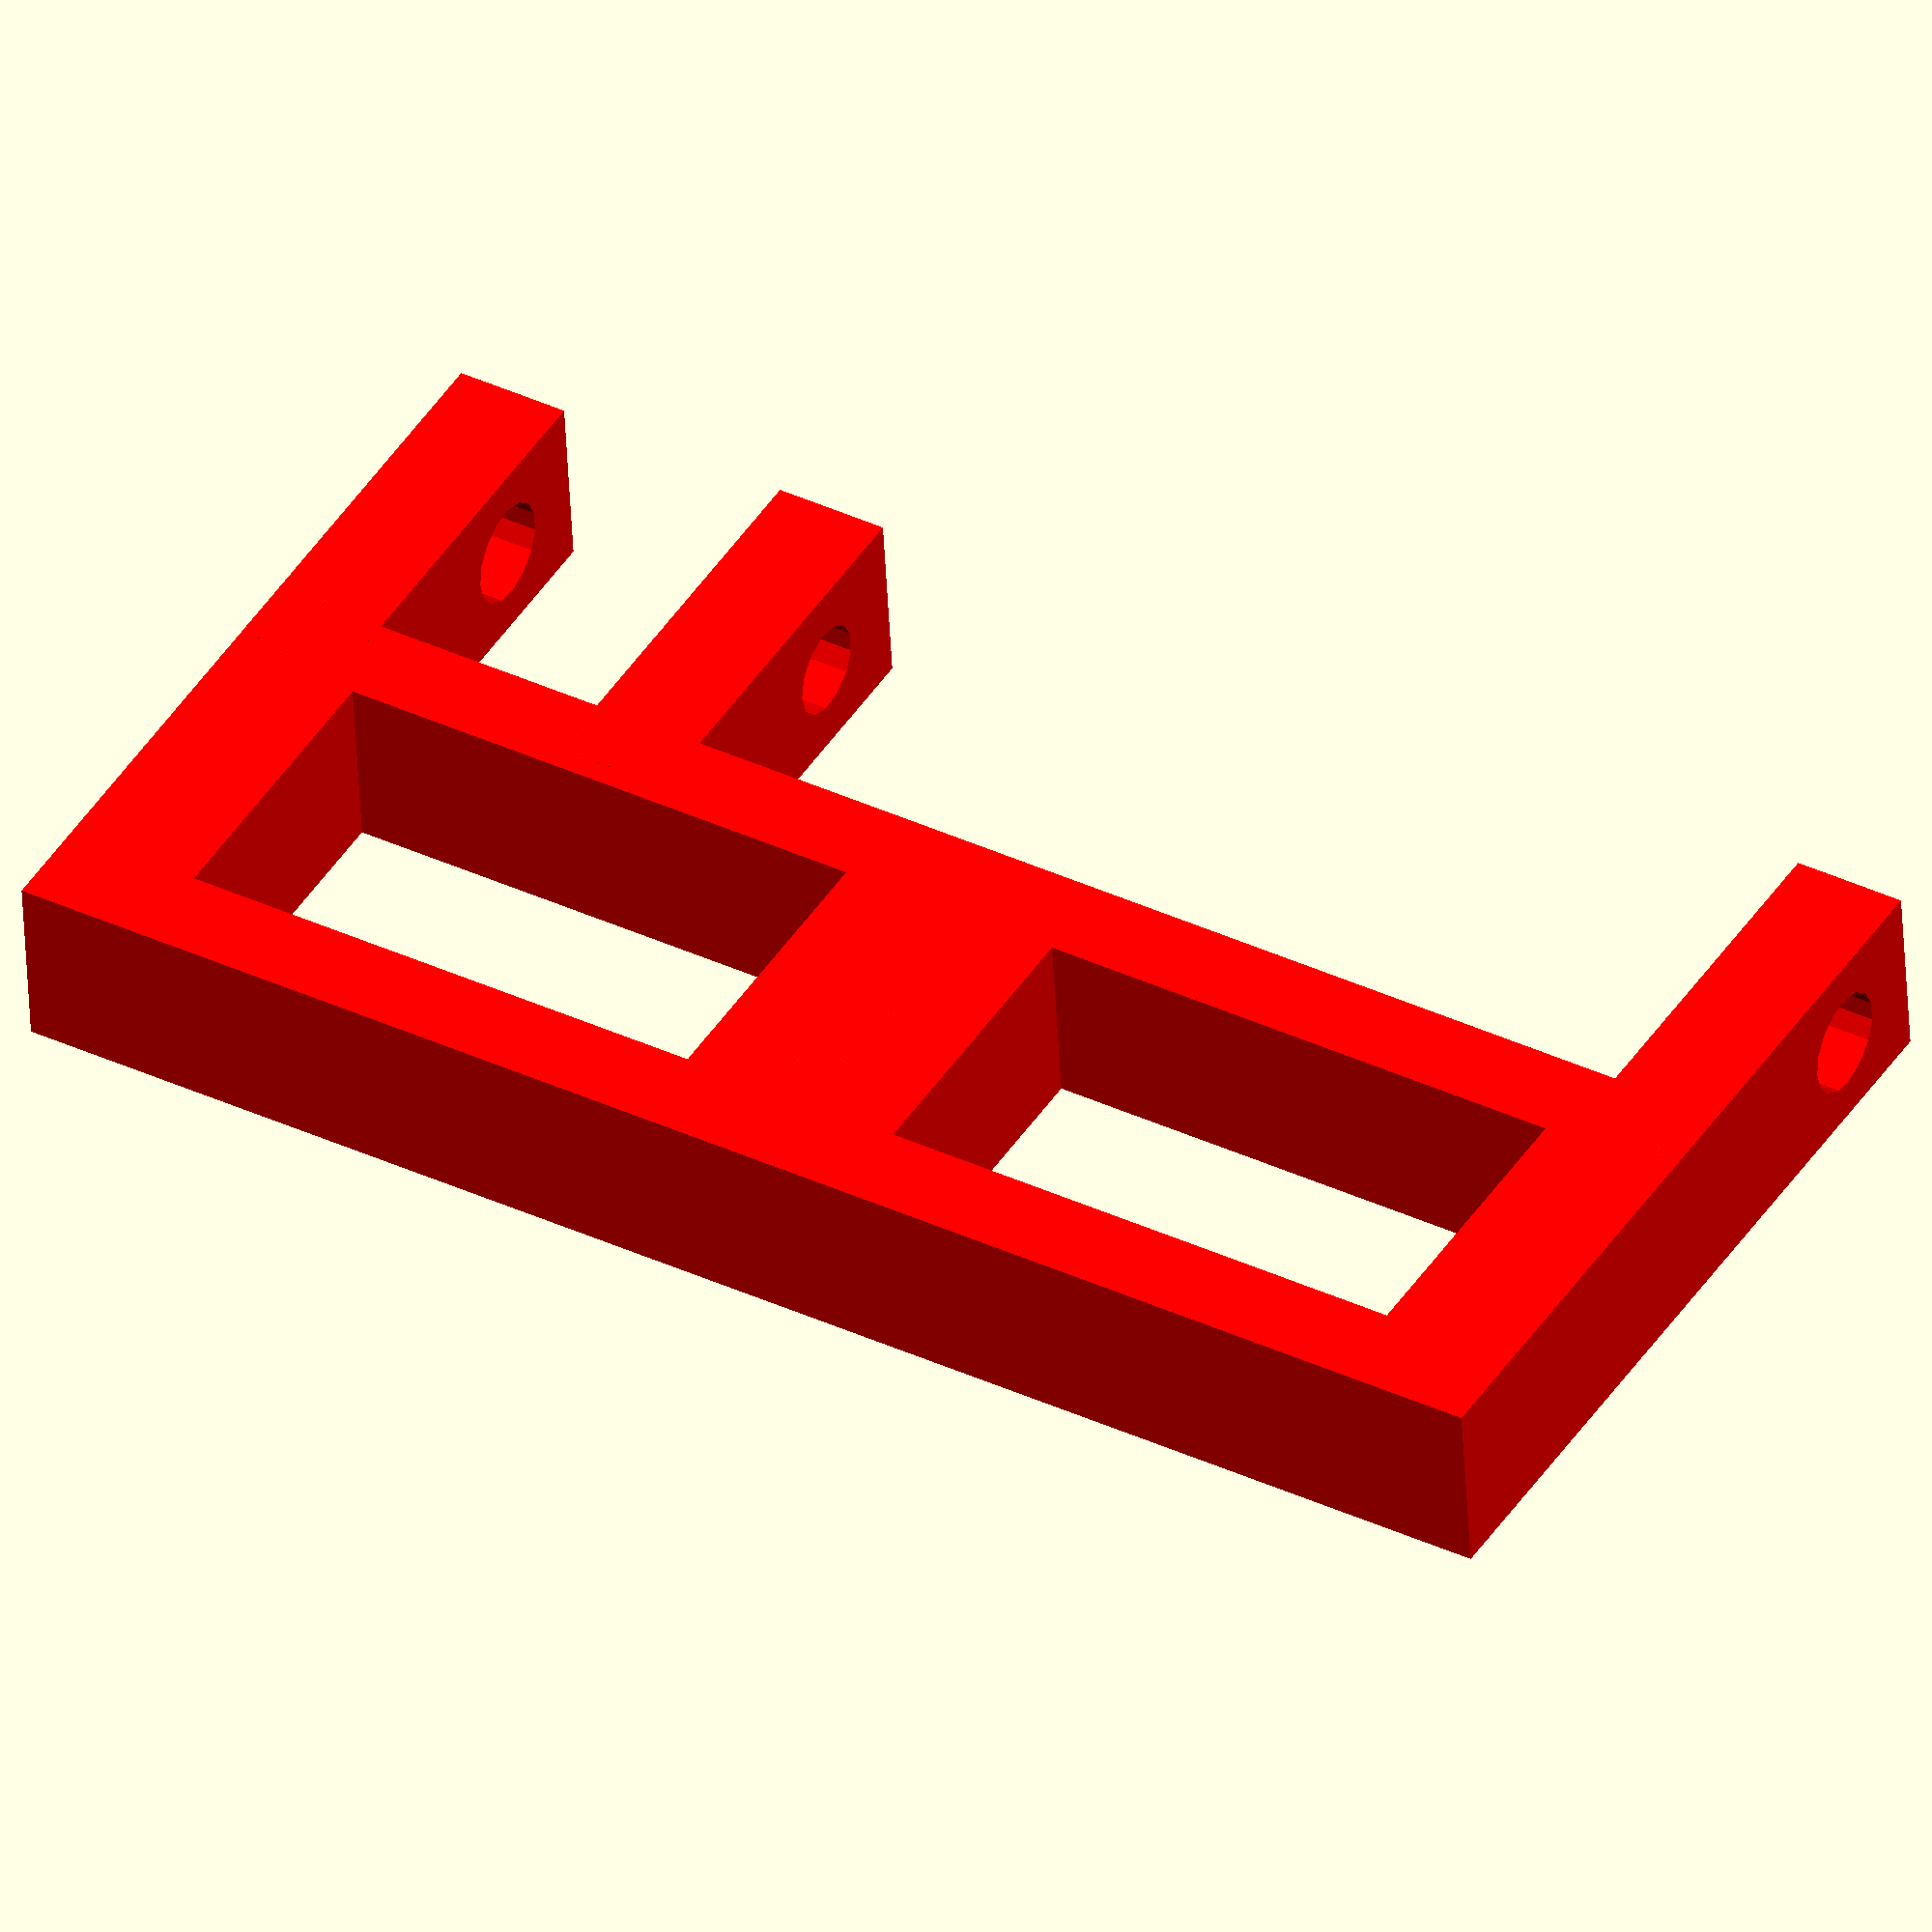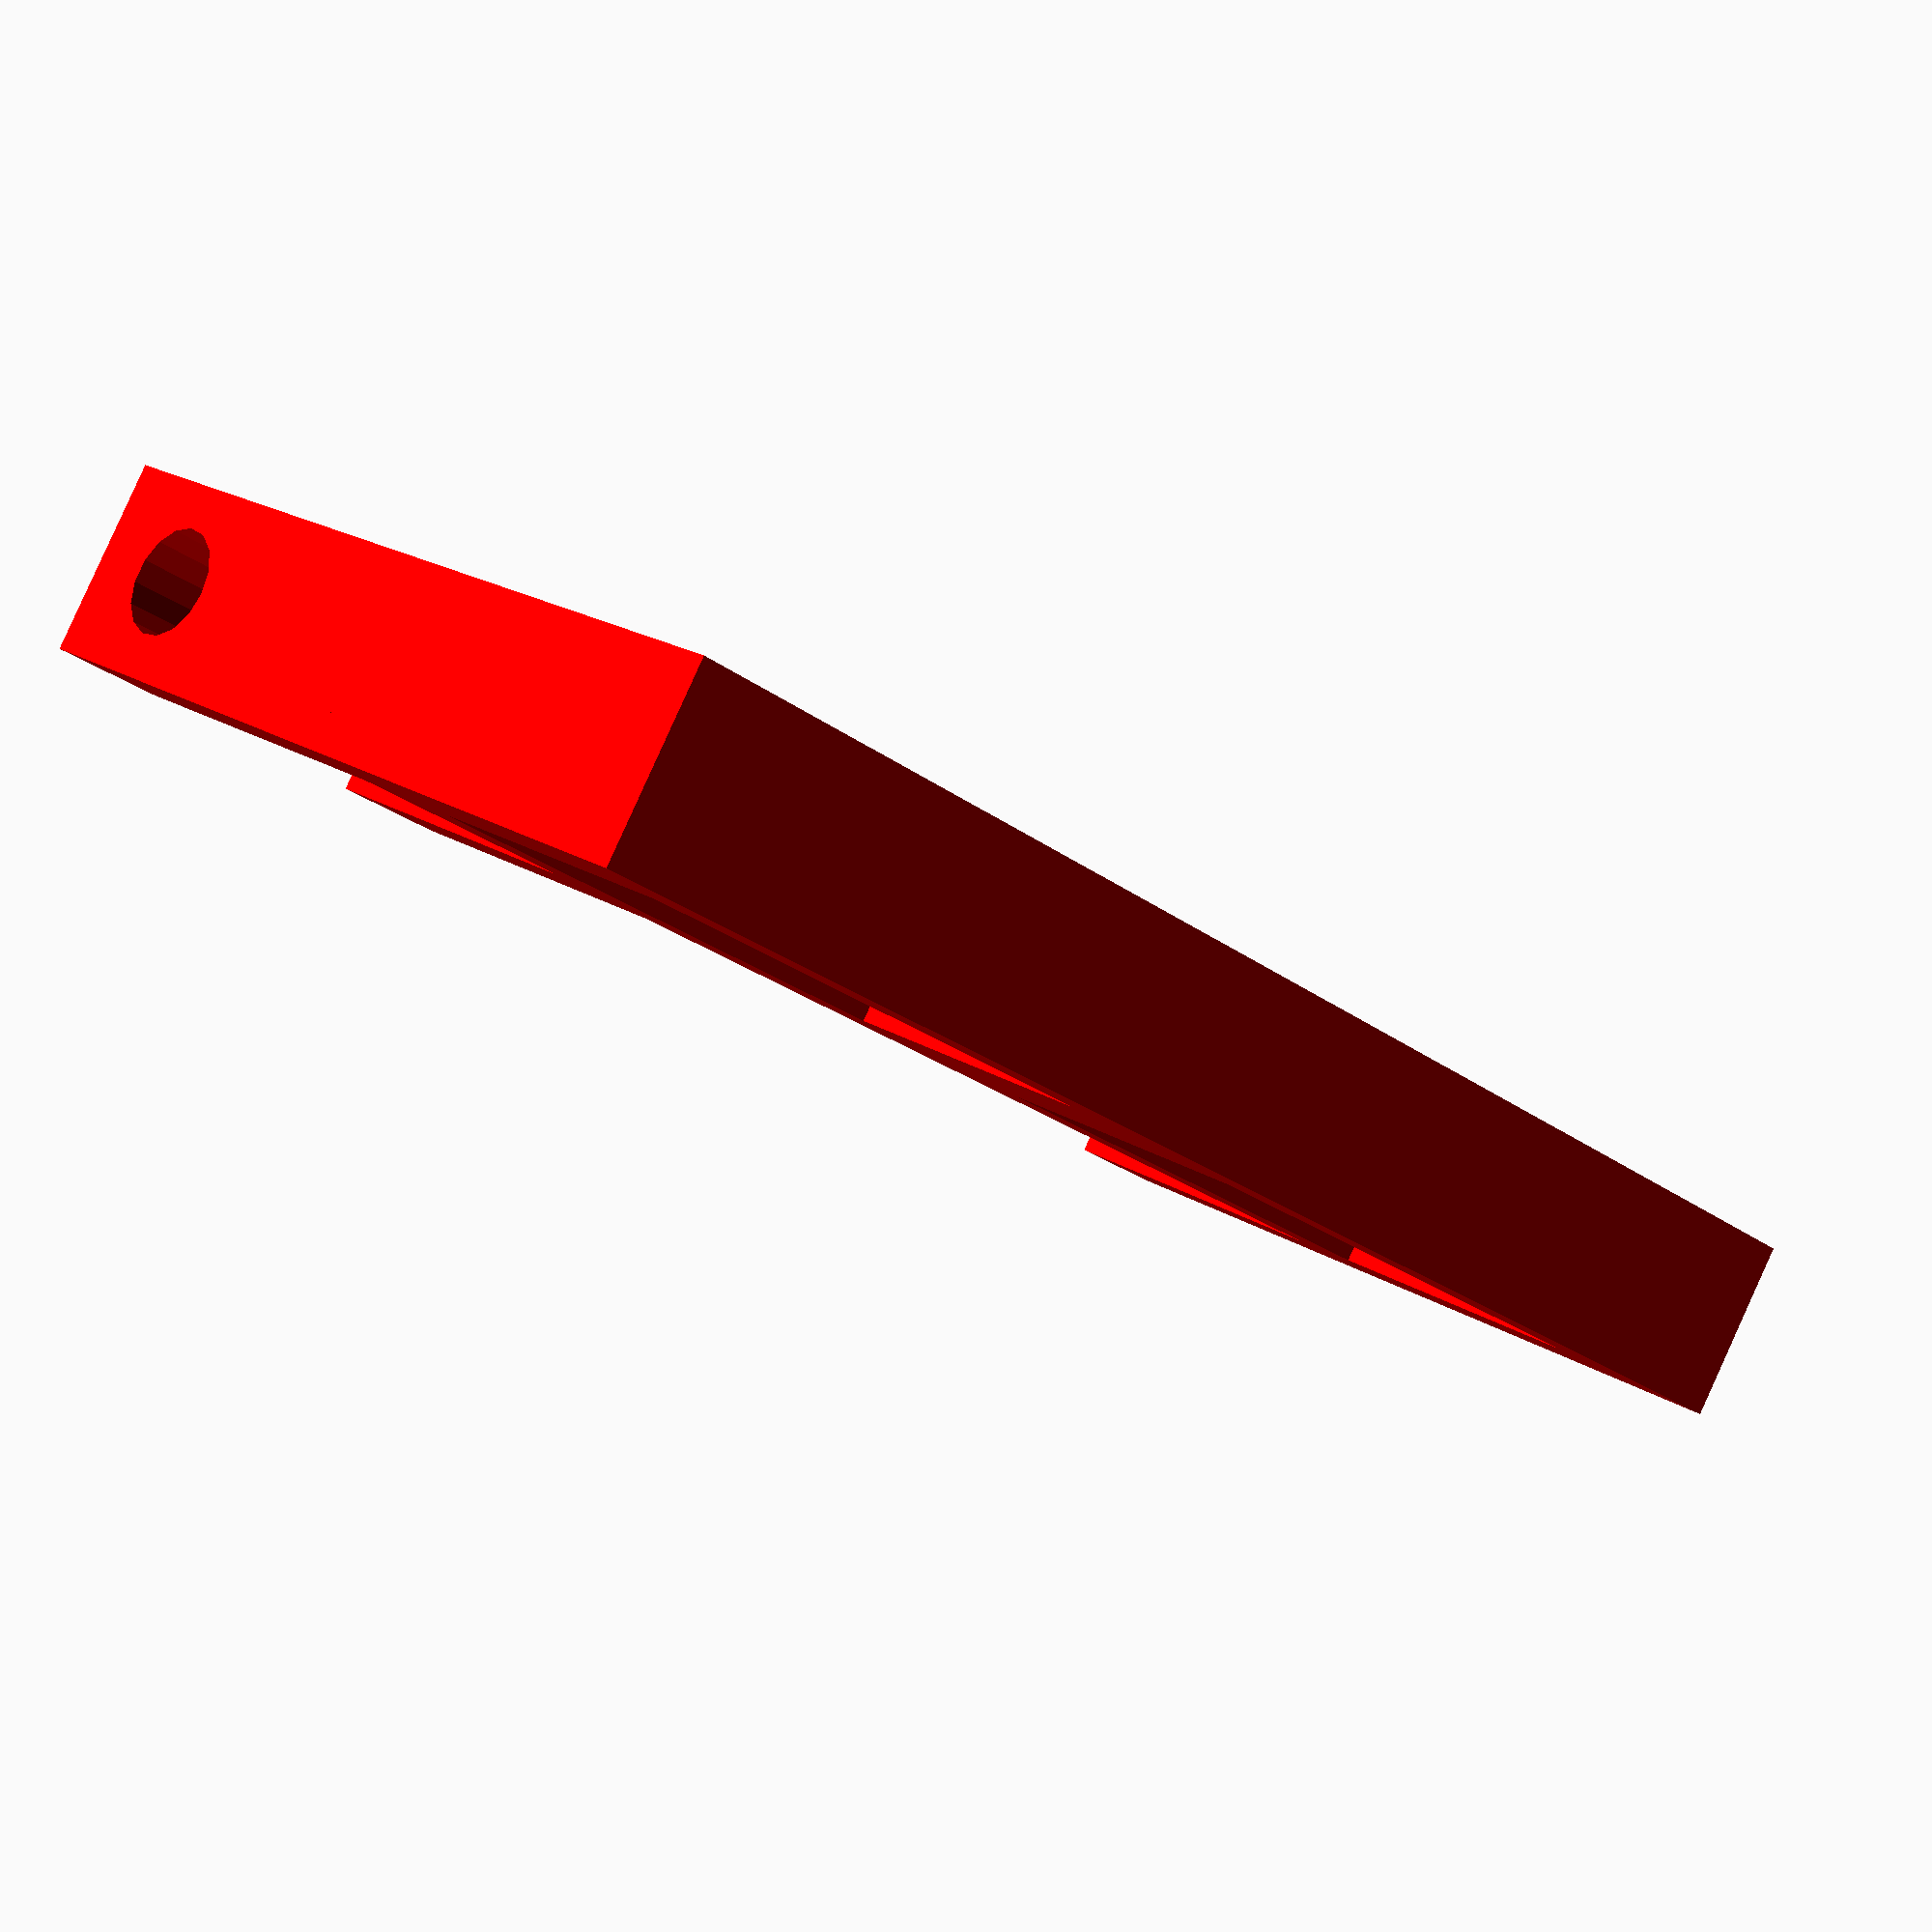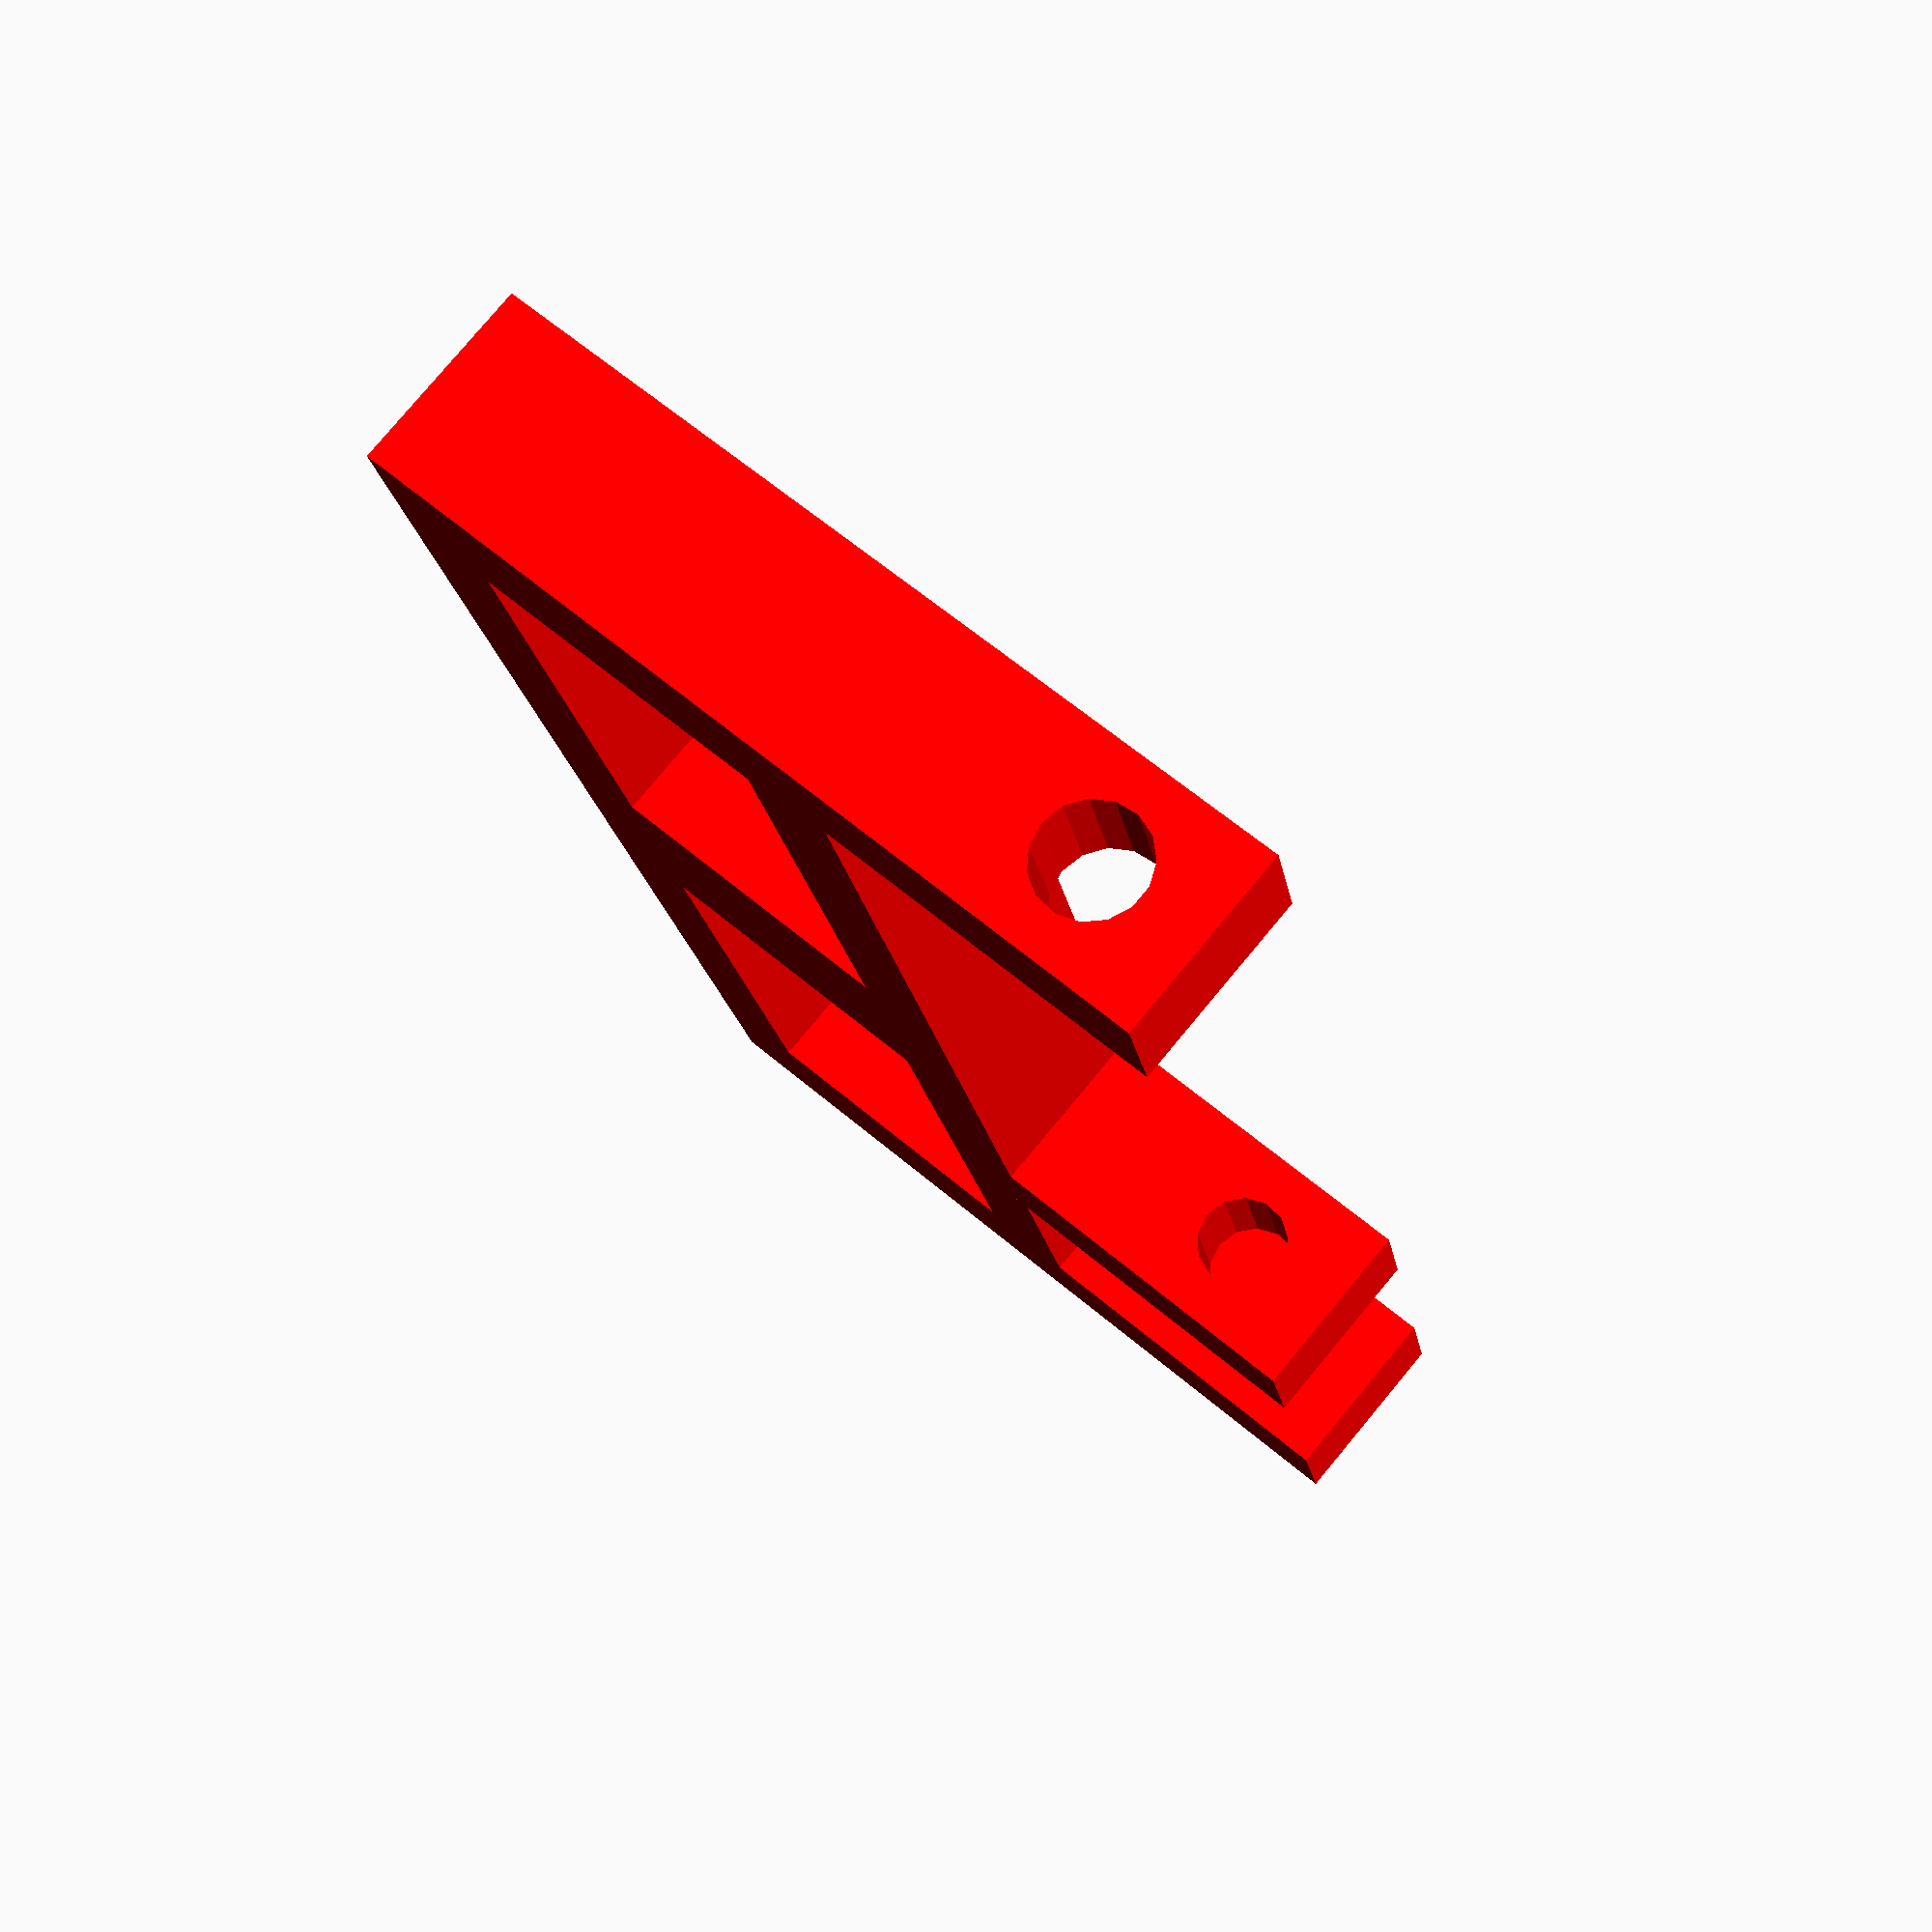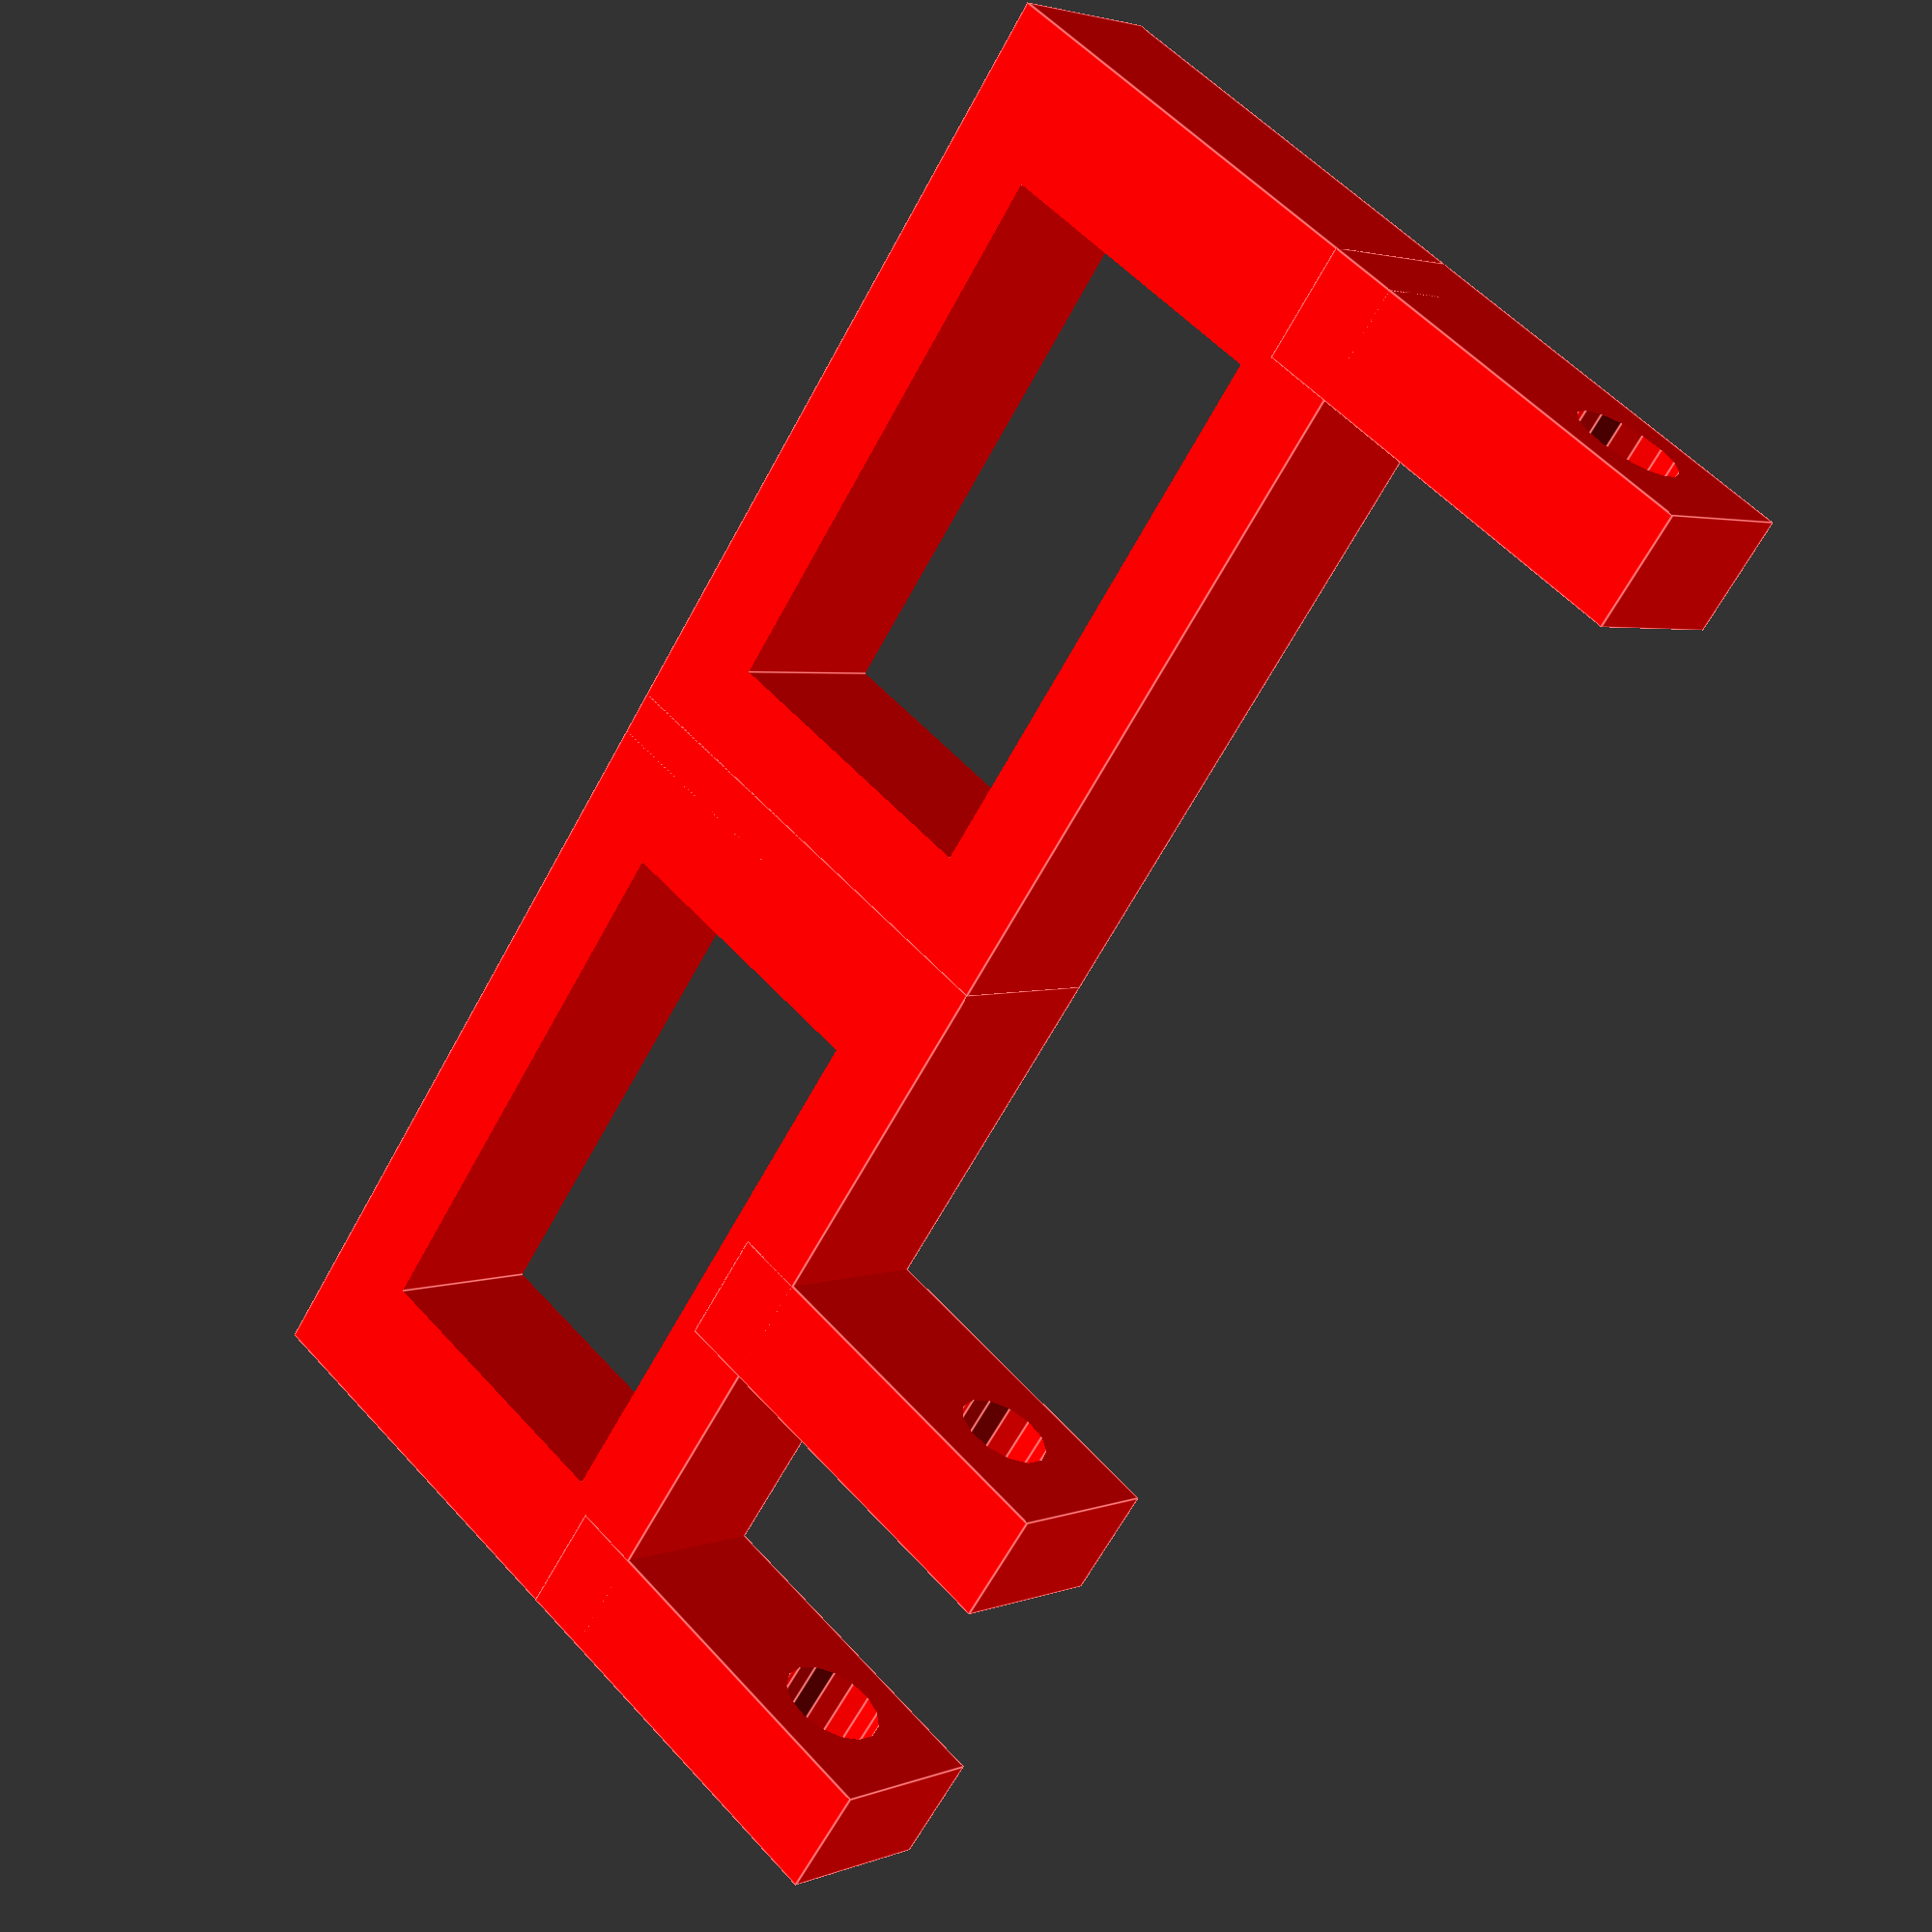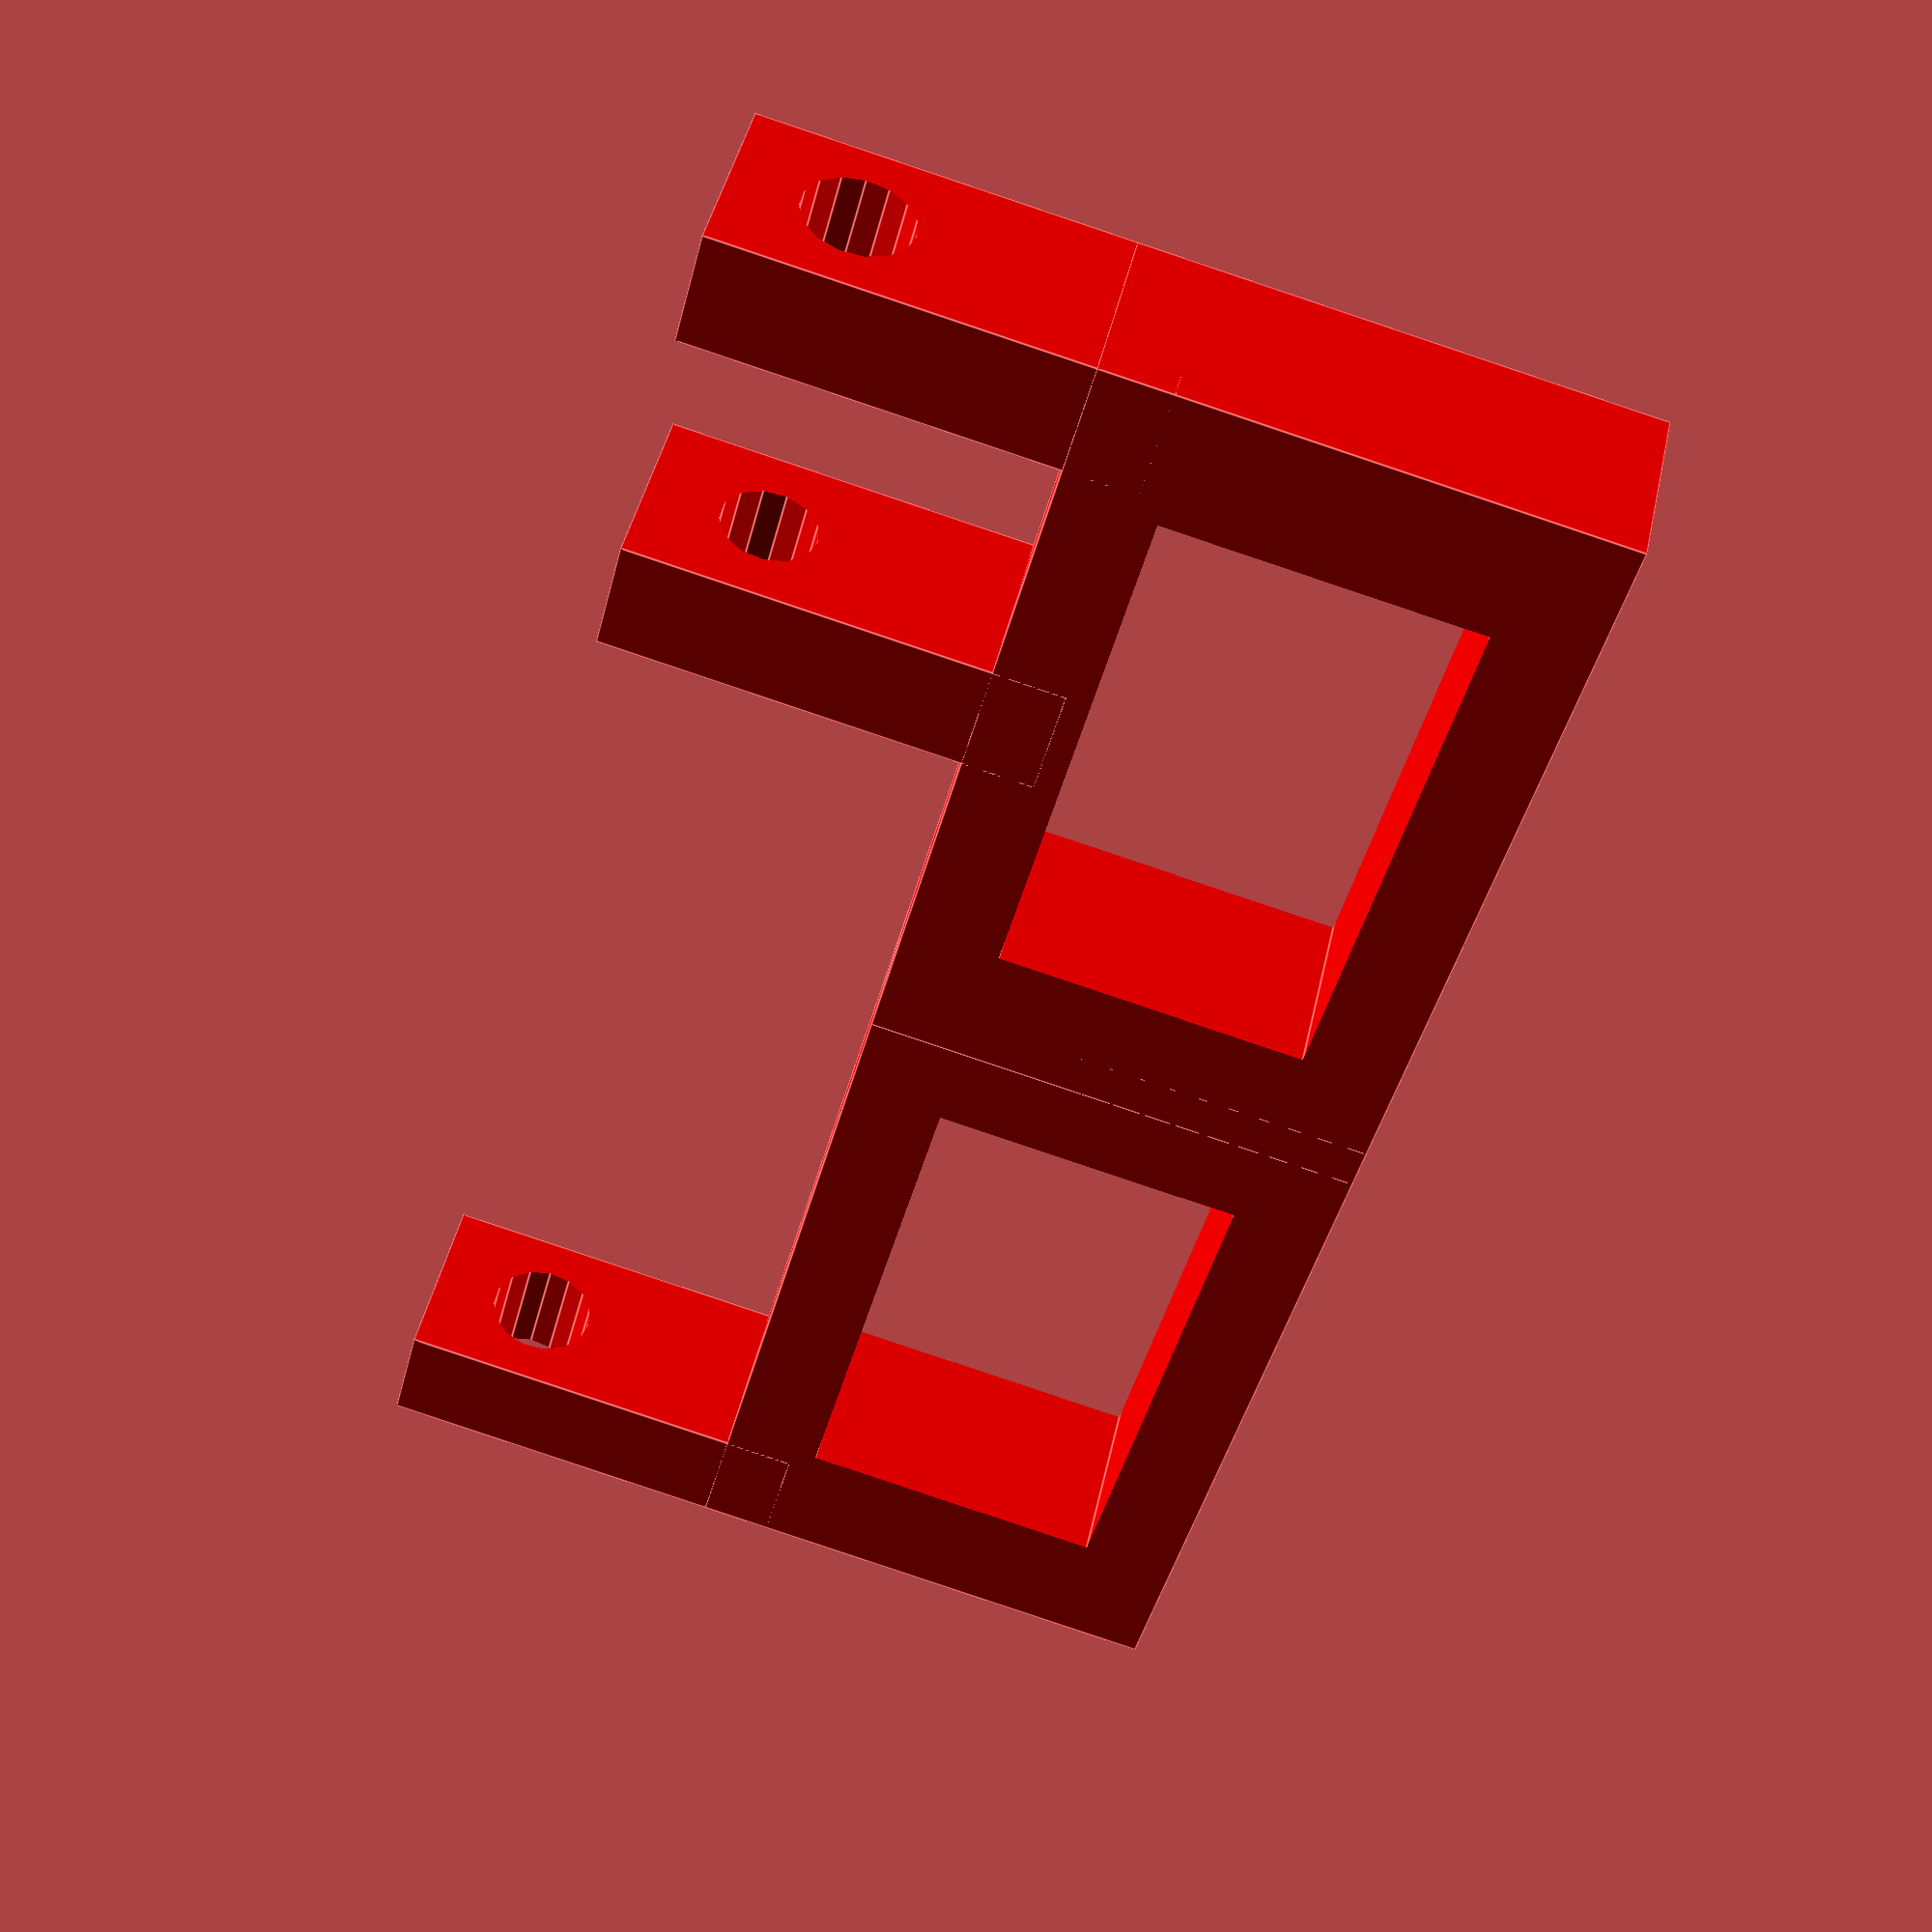
<openscad>
$fs=1;
$fa=1;

servo_l = 24;
servo_w = 13;
servo_h = 21;

bolt_hole_diameter = 4.5;
servo_axis_diameter = 4;

magnet_hole_l = 10.5;
magnet_hole_w = 6.5;
magnet_hole_d = 2;
magnet_hole_margin = 2;

base_l = servo_l * 2 + 24;
base_w = 44;
base_h = 3;

base_joint_space = 0.7;
base_joint_height = 26;

arm_h = 5;
arm_w = 5;
arm_l = 50;

pen_diameter = 13;

eraser_magnet_diameter = 25.5;

module servoholder(h = 8) {
	module bolt_bracket(d) {
		r=d/2;
		translate([-14,0,h/2])
		difference() {
			translate([4,0]) cube([18,5,h], center=true);
			rotate(a=90,v=[1,0,0]) cylinder(r=r, h=20, center=true);
		}
	}
	translate([0,0,-h/2]) {
		for (i = [0,1]) mirror([0,i,0]) {
			translate([0,5,0])
			difference() {
				translate([-4, -6]) cube([servo_w + 8, servo_l + 12, h]);
				translate([0,0,-1]) cube([servo_w, servo_l, h + 2]);
			}
			translate([0,5/2 + servo_l + 6,0]) bolt_bracket(bolt_hole_diameter);
		}
		translate([0,-17,0]) bolt_bracket(servo_axis_diameter);
	}
}

module base() {
	difference() {
		translate([-base_w/2,-base_l/2]) cube([base_w,base_l,base_h]);
		for (i = [0,1]) mirror([i,0,0])
		for (j = [0,1]) mirror([0,j,0]) {
			translate([
				base_w/2 - magnet_hole_w - magnet_hole_margin,
				base_l/2 - magnet_hole_l - magnet_hole_margin,
				base_h - magnet_hole_d
			])
			cube([magnet_hole_w,magnet_hole_l,magnet_hole_d+1]);
		}
	}
	difference() {
		for (i = [0, 1]) mirror([0,i,0]) {
			translate([-servo_w/2 - 4, 0, 0]) cube([servo_w + 8, servo_l + 6 - base_joint_space, 15]);
			translate([0, servo_l + 6 - base_joint_space , 0])
			difference() {
				translate([-5, -5, 0]) cube([10, 5, base_joint_height + 4]);
				translate([0,1,base_joint_height]) rotate(a=90, v=[1,0,0]) cylinder(r=bolt_hole_diameter/2, h=10);
			}
		}
		translate([-servo_w/2,-servo_h/2,8]) {
			cube([servo_w,servo_h,servo_l]);
			translate([0,3.5,-4]) cube([12,3,6]);
		}
	}
}

module arm_ring(d) {
	do = d + arm_w;
	difference() {
		cylinder(h=arm_h, r=do/2);
		translate([0,0,-1]) cylinder(h=arm_h+2, r=d/2);
	}
}

module arm(hole1, hole2) {
	arm_ring(hole1);
	translate([hole1/2,-arm_w/2,0]) cube([arm_l-hole1/2-hole2/2,arm_w,arm_h]);
	translate([arm_l,0,0]) arm_ring(hole2);
}

module pen_arm() {
	arm(bolt_hole_diameter, bolt_hole_diameter);
	rotate(a=45,v=[0,0,1])
	translate([-arm_w/2-pen_diameter/2-bolt_hole_diameter/2,0])
	difference() {
		arm_ring(pen_diameter, pen_diameter + arm_w);
		translate([-pen_diameter/2,0,-1]) cylinder(r=pen_diameter/2,h=arm_h+2);
	}
}

module eraser() {
	module ring(di,do,h) {
		difference() {
			cylinder(h=h, r=do/2);
			translate([0,0,-1]) cylinder(h=h+2, r=di/2);
		}
	}
	ring(10, eraser_magnet_diameter + 1, 5);
	ring(eraser_magnet_diameter, eraser_magnet_diameter + 2.5, 8);
}

//color("yellow") translate([-50,0,0]) base();
color("red") translate([0,0,4]) servoholder();
//color("green") translate([40, 30, 0]) arm(servo_axis_diameter, bolt_hole_diameter);
//color("green") translate([40, 10, 0]) arm(servo_axis_diameter, bolt_hole_diameter);
//color("green") translate([40, -10, 0]) arm(bolt_hole_diameter, bolt_hole_diameter);
//color("green") translate([40, -30, 0]) pen_arm();
//color("blue") translate([60, 60, 0]) eraser();
</openscad>
<views>
elev=47.4 azim=120.7 roll=2.8 proj=o view=solid
elev=93.3 azim=44.4 roll=335.6 proj=p view=wireframe
elev=281.1 azim=11.8 roll=219.7 proj=p view=solid
elev=357.1 azim=324.0 roll=216.5 proj=p view=edges
elev=136.3 azim=345.8 roll=348.0 proj=p view=edges
</views>
